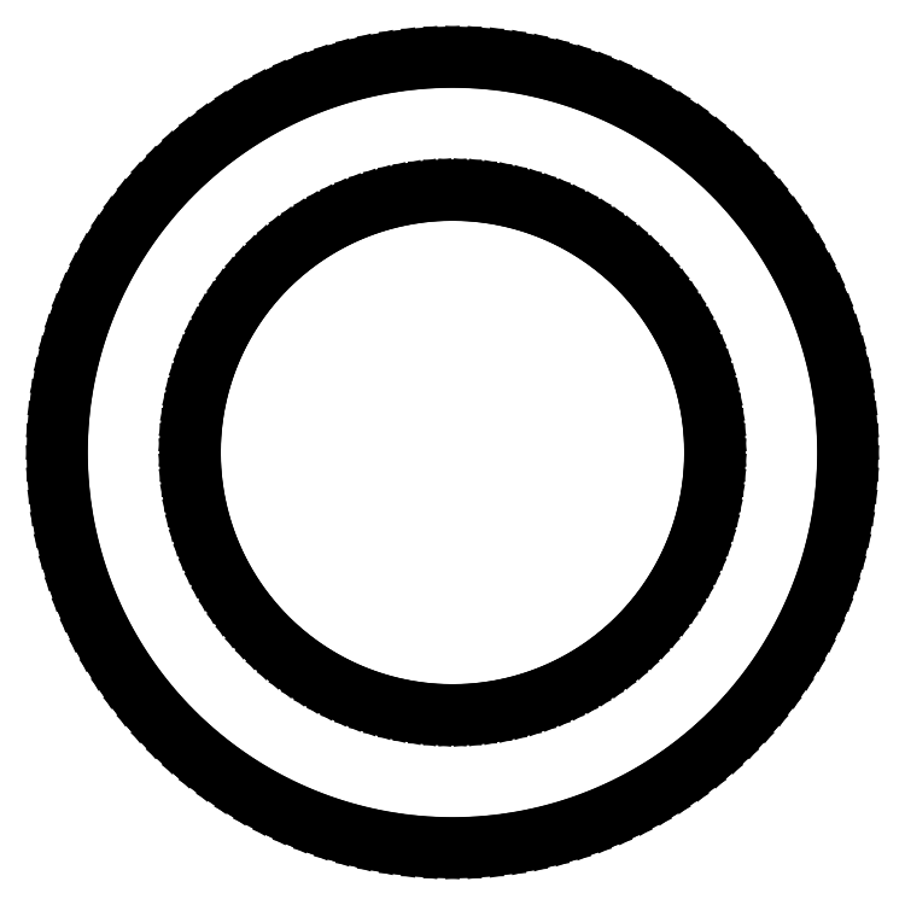
<metadata>
{"format":"dxf","ext":"dxf","renderer":"ezdxf+matplotlib","layout":"modelspace","background":"white","min_lineweight":24,"dpi":150}
</metadata>
<code>
0
SECTION
2
ENTITIES
0
LINE
8
0
10
1.251
20
-23.87
11
2.498
21
-23.77
0
LINE
8
0
10
2.498
20
-23.77
11
3.739
21
-23.61
0
LINE
8
0
10
3.739
20
-23.61
11
4.969
21
-23.38
0
LINE
8
0
10
4.969
20
-23.38
11
6.186
21
-23.09
0
LINE
8
0
10
6.186
20
-23.09
11
7.386
21
-22.73
0
LINE
8
0
10
7.386
20
-22.73
11
8.565
21
-22.31
0
LINE
8
0
10
8.565
20
-22.31
11
9.721
21
-21.83
0
LINE
8
0
10
9.721
20
-21.83
11
10.85
21
-21.3
0
LINE
8
0
10
10.85
20
-21.3
11
11.95
21
-20.7
0
LINE
8
0
10
11.95
20
-20.7
11
13.02
21
-20.04
0
LINE
8
0
10
13.02
20
-20.04
11
14.05
21
-19.34
0
LINE
8
0
10
14.05
20
-19.34
11
15.04
21
-18.57
0
LINE
8
0
10
15.04
20
-18.57
11
15.99
21
-17.76
0
LINE
8
0
10
15.99
20
-17.76
11
16.9
21
-16.9
0
LINE
8
0
10
16.9
20
-16.9
11
17.76
21
-15.99
0
LINE
8
0
10
17.76
20
-15.99
11
18.57
21
-15.04
0
LINE
8
0
10
18.57
20
-15.04
11
19.34
21
-14.05
0
LINE
8
0
10
19.34
20
-14.05
11
20.04
21
-13.02
0
LINE
8
0
10
20.04
20
-13.02
11
20.7
21
-11.95
0
LINE
8
0
10
20.7
20
-11.95
11
21.3
21
-10.85
0
LINE
8
0
10
21.3
20
-10.85
11
21.83
21
-9.721
0
LINE
8
0
10
21.83
20
-9.721
11
22.31
21
-8.565
0
LINE
8
0
10
22.31
20
-8.565
11
22.73
21
-7.386
0
LINE
8
0
10
22.73
20
-7.386
11
23.09
21
-6.186
0
LINE
8
0
10
23.09
20
-6.186
11
23.38
21
-4.969
0
LINE
8
0
10
23.38
20
-4.969
11
23.61
21
-3.739
0
LINE
8
0
10
23.61
20
-3.739
11
23.77
21
-2.498
0
LINE
8
0
10
23.77
20
-2.498
11
23.87
21
-1.251
0
LINE
8
0
10
23.87
20
-1.251
11
23.9
21
0
0
LINE
8
0
10
23.9
20
0
11
23.87
21
1.251
0
LINE
8
0
10
23.87
20
1.251
11
23.77
21
2.498
0
LINE
8
0
10
23.77
20
2.498
11
23.61
21
3.739
0
LINE
8
0
10
23.61
20
3.739
11
23.38
21
4.969
0
LINE
8
0
10
23.38
20
4.969
11
23.09
21
6.186
0
LINE
8
0
10
23.09
20
6.186
11
22.73
21
7.386
0
LINE
8
0
10
22.73
20
7.386
11
22.31
21
8.565
0
LINE
8
0
10
22.31
20
8.565
11
21.83
21
9.721
0
LINE
8
0
10
21.83
20
9.721
11
21.3
21
10.85
0
LINE
8
0
10
21.3
20
10.85
11
20.7
21
11.95
0
LINE
8
0
10
20.7
20
11.95
11
20.04
21
13.02
0
LINE
8
0
10
20.04
20
13.02
11
19.34
21
14.05
0
LINE
8
0
10
19.34
20
14.05
11
18.57
21
15.04
0
LINE
8
0
10
18.57
20
15.04
11
17.76
21
15.99
0
LINE
8
0
10
17.76
20
15.99
11
16.9
21
16.9
0
LINE
8
0
10
16.9
20
16.9
11
15.99
21
17.76
0
LINE
8
0
10
15.99
20
17.76
11
15.04
21
18.57
0
LINE
8
0
10
15.04
20
18.57
11
14.05
21
19.34
0
LINE
8
0
10
14.05
20
19.34
11
13.02
21
20.04
0
LINE
8
0
10
13.02
20
20.04
11
11.95
21
20.7
0
LINE
8
0
10
11.95
20
20.7
11
10.85
21
21.3
0
LINE
8
0
10
10.85
20
21.3
11
9.721
21
21.83
0
LINE
8
0
10
9.721
20
21.83
11
8.565
21
22.31
0
LINE
8
0
10
8.565
20
22.31
11
7.386
21
22.73
0
LINE
8
0
10
7.386
20
22.73
11
6.186
21
23.09
0
LINE
8
0
10
6.186
20
23.09
11
4.969
21
23.38
0
LINE
8
0
10
4.969
20
23.38
11
3.739
21
23.61
0
LINE
8
0
10
3.739
20
23.61
11
2.498
21
23.77
0
LINE
8
0
10
2.498
20
23.77
11
1.251
21
23.87
0
LINE
8
0
10
1.251
20
23.87
11
0
21
23.9
0
LINE
8
0
10
0
20
23.9
11
-1.251
21
23.87
0
LINE
8
0
10
-1.251
20
23.87
11
-2.498
21
23.77
0
LINE
8
0
10
-2.498
20
23.77
11
-3.739
21
23.61
0
LINE
8
0
10
-3.739
20
23.61
11
-4.969
21
23.38
0
LINE
8
0
10
-4.969
20
23.38
11
-6.186
21
23.09
0
LINE
8
0
10
-6.186
20
23.09
11
-7.386
21
22.73
0
LINE
8
0
10
-7.386
20
22.73
11
-8.565
21
22.31
0
LINE
8
0
10
-8.565
20
22.31
11
-9.721
21
21.83
0
LINE
8
0
10
-9.721
20
21.83
11
-10.85
21
21.3
0
LINE
8
0
10
-10.85
20
21.3
11
-11.95
21
20.7
0
LINE
8
0
10
-11.95
20
20.7
11
-13.02
21
20.04
0
LINE
8
0
10
-13.02
20
20.04
11
-14.05
21
19.34
0
LINE
8
0
10
-14.05
20
19.34
11
-15.04
21
18.57
0
LINE
8
0
10
-15.04
20
18.57
11
-15.99
21
17.76
0
LINE
8
0
10
-15.99
20
17.76
11
-16.9
21
16.9
0
LINE
8
0
10
-16.9
20
16.9
11
-17.76
21
15.99
0
LINE
8
0
10
-17.76
20
15.99
11
-18.57
21
15.04
0
LINE
8
0
10
-18.57
20
15.04
11
-19.34
21
14.05
0
LINE
8
0
10
-19.34
20
14.05
11
-20.04
21
13.02
0
LINE
8
0
10
-20.04
20
13.02
11
-20.7
21
11.95
0
LINE
8
0
10
-20.7
20
11.95
11
-21.3
21
10.85
0
LINE
8
0
10
-21.3
20
10.85
11
-21.83
21
9.721
0
LINE
8
0
10
-21.83
20
9.721
11
-22.31
21
8.565
0
LINE
8
0
10
-22.31
20
8.565
11
-22.73
21
7.386
0
LINE
8
0
10
-22.73
20
7.386
11
-23.09
21
6.186
0
LINE
8
0
10
-23.09
20
6.186
11
-23.38
21
4.969
0
LINE
8
0
10
-23.38
20
4.969
11
-23.61
21
3.739
0
LINE
8
0
10
-23.61
20
3.739
11
-23.77
21
2.498
0
LINE
8
0
10
-23.77
20
2.498
11
-23.87
21
1.251
0
LINE
8
0
10
-23.87
20
1.251
11
-23.9
21
0
0
LINE
8
0
10
-23.9
20
0
11
-23.87
21
-1.251
0
LINE
8
0
10
-23.87
20
-1.251
11
-23.77
21
-2.498
0
LINE
8
0
10
-23.77
20
-2.498
11
-23.61
21
-3.739
0
LINE
8
0
10
-23.61
20
-3.739
11
-23.38
21
-4.969
0
LINE
8
0
10
-23.38
20
-4.969
11
-23.09
21
-6.186
0
LINE
8
0
10
-23.09
20
-6.186
11
-22.73
21
-7.386
0
LINE
8
0
10
-22.73
20
-7.386
11
-22.31
21
-8.565
0
LINE
8
0
10
-22.31
20
-8.565
11
-21.83
21
-9.721
0
LINE
8
0
10
-21.83
20
-9.721
11
-21.3
21
-10.85
0
LINE
8
0
10
-21.3
20
-10.85
11
-20.7
21
-11.95
0
LINE
8
0
10
-20.7
20
-11.95
11
-20.04
21
-13.02
0
LINE
8
0
10
-20.04
20
-13.02
11
-19.34
21
-14.05
0
LINE
8
0
10
-19.34
20
-14.05
11
-18.57
21
-15.04
0
LINE
8
0
10
-18.57
20
-15.04
11
-17.76
21
-15.99
0
LINE
8
0
10
-17.76
20
-15.99
11
-16.9
21
-16.9
0
LINE
8
0
10
-16.9
20
-16.9
11
-15.99
21
-17.76
0
LINE
8
0
10
-15.99
20
-17.76
11
-15.04
21
-18.57
0
LINE
8
0
10
-15.04
20
-18.57
11
-14.05
21
-19.34
0
LINE
8
0
10
-14.05
20
-19.34
11
-13.02
21
-20.04
0
LINE
8
0
10
-13.02
20
-20.04
11
-11.95
21
-20.7
0
LINE
8
0
10
-11.95
20
-20.7
11
-10.85
21
-21.3
0
LINE
8
0
10
-10.85
20
-21.3
11
-9.721
21
-21.83
0
LINE
8
0
10
-9.721
20
-21.83
11
-8.565
21
-22.31
0
LINE
8
0
10
-8.565
20
-22.31
11
-7.386
21
-22.73
0
LINE
8
0
10
-7.386
20
-22.73
11
-6.186
21
-23.09
0
LINE
8
0
10
-6.186
20
-23.09
11
-4.969
21
-23.38
0
LINE
8
0
10
-4.969
20
-23.38
11
-3.739
21
-23.61
0
LINE
8
0
10
-3.739
20
-23.61
11
-2.498
21
-23.77
0
LINE
8
0
10
-2.498
20
-23.77
11
-1.251
21
-23.87
0
LINE
8
0
10
-1.251
20
-23.87
11
0
21
-23.9
0
LINE
8
0
10
0
20
-23.9
11
1.251
21
-23.87
0
LINE
8
0
10
-0.8295
20
-15.83
11
-1.657
21
-15.76
0
LINE
8
0
10
-1.657
20
-15.76
11
-2.479
21
-15.65
0
LINE
8
0
10
-2.479
20
-15.65
11
-3.295
21
-15.5
0
LINE
8
0
10
-3.295
20
-15.5
11
-4.102
21
-15.31
0
LINE
8
0
10
-4.102
20
-15.31
11
-4.898
21
-15.07
0
LINE
8
0
10
-4.898
20
-15.07
11
-5.68
21
-14.8
0
LINE
8
0
10
-5.68
20
-14.8
11
-6.447
21
-14.48
0
LINE
8
0
10
-6.447
20
-14.48
11
-7.196
21
-14.12
0
LINE
8
0
10
-7.196
20
-14.12
11
-7.925
21
-13.73
0
LINE
8
0
10
-7.925
20
-13.73
11
-8.633
21
-13.29
0
LINE
8
0
10
-8.633
20
-13.29
11
-9.316
21
-12.82
0
LINE
8
0
10
-9.316
20
-12.82
11
-9.975
21
-12.32
0
LINE
8
0
10
-9.975
20
-12.32
11
-10.61
21
-11.78
0
LINE
8
0
10
-10.61
20
-11.78
11
-11.21
21
-11.21
0
LINE
8
0
10
-11.21
20
-11.21
11
-11.78
21
-10.61
0
LINE
8
0
10
-11.78
20
-10.61
11
-12.32
21
-9.975
0
LINE
8
0
10
-12.32
20
-9.975
11
-12.82
21
-9.316
0
LINE
8
0
10
-12.82
20
-9.316
11
-13.29
21
-8.633
0
LINE
8
0
10
-13.29
20
-8.633
11
-13.73
21
-7.925
0
LINE
8
0
10
-13.73
20
-7.925
11
-14.12
21
-7.196
0
LINE
8
0
10
-14.12
20
-7.196
11
-14.48
21
-6.447
0
LINE
8
0
10
-14.48
20
-6.447
11
-14.8
21
-5.68
0
LINE
8
0
10
-14.8
20
-5.68
11
-15.07
21
-4.898
0
LINE
8
0
10
-15.07
20
-4.898
11
-15.31
21
-4.102
0
LINE
8
0
10
-15.31
20
-4.102
11
-15.5
21
-3.295
0
LINE
8
0
10
-15.5
20
-3.295
11
-15.65
21
-2.479
0
LINE
8
0
10
-15.65
20
-2.479
11
-15.76
21
-1.657
0
LINE
8
0
10
-15.76
20
-1.657
11
-15.83
21
-0.8295
0
LINE
8
0
10
-15.83
20
-0.8295
11
-15.85
21
0
0
LINE
8
0
10
-15.85
20
0
11
-15.83
21
0.8295
0
LINE
8
0
10
-15.83
20
0.8295
11
-15.76
21
1.657
0
LINE
8
0
10
-15.76
20
1.657
11
-15.65
21
2.479
0
LINE
8
0
10
-15.65
20
2.479
11
-15.5
21
3.295
0
LINE
8
0
10
-15.5
20
3.295
11
-15.31
21
4.102
0
LINE
8
0
10
-15.31
20
4.102
11
-15.07
21
4.898
0
LINE
8
0
10
-15.07
20
4.898
11
-14.8
21
5.68
0
LINE
8
0
10
-14.8
20
5.68
11
-14.48
21
6.447
0
LINE
8
0
10
-14.48
20
6.447
11
-14.12
21
7.196
0
LINE
8
0
10
-14.12
20
7.196
11
-13.73
21
7.925
0
LINE
8
0
10
-13.73
20
7.925
11
-13.29
21
8.633
0
LINE
8
0
10
-13.29
20
8.633
11
-12.82
21
9.316
0
LINE
8
0
10
-12.82
20
9.316
11
-12.32
21
9.975
0
LINE
8
0
10
-12.32
20
9.975
11
-11.78
21
10.61
0
LINE
8
0
10
-11.78
20
10.61
11
-11.21
21
11.21
0
LINE
8
0
10
-11.21
20
11.21
11
-10.61
21
11.78
0
LINE
8
0
10
-10.61
20
11.78
11
-9.975
21
12.32
0
LINE
8
0
10
-9.975
20
12.32
11
-9.316
21
12.82
0
LINE
8
0
10
-9.316
20
12.82
11
-8.633
21
13.29
0
LINE
8
0
10
-8.633
20
13.29
11
-7.925
21
13.73
0
LINE
8
0
10
-7.925
20
13.73
11
-7.196
21
14.12
0
LINE
8
0
10
-7.196
20
14.12
11
-6.447
21
14.48
0
LINE
8
0
10
-6.447
20
14.48
11
-5.68
21
14.8
0
LINE
8
0
10
-5.68
20
14.8
11
-4.898
21
15.07
0
LINE
8
0
10
-4.898
20
15.07
11
-4.102
21
15.31
0
LINE
8
0
10
-4.102
20
15.31
11
-3.295
21
15.5
0
LINE
8
0
10
-3.295
20
15.5
11
-2.479
21
15.65
0
LINE
8
0
10
-2.479
20
15.65
11
-1.657
21
15.76
0
LINE
8
0
10
-1.657
20
15.76
11
-0.8295
21
15.83
0
LINE
8
0
10
-0.8295
20
15.83
11
0
21
15.85
0
LINE
8
0
10
0
20
15.85
11
0.8295
21
15.83
0
LINE
8
0
10
0.8295
20
15.83
11
1.657
21
15.76
0
LINE
8
0
10
1.657
20
15.76
11
2.479
21
15.65
0
LINE
8
0
10
2.479
20
15.65
11
3.295
21
15.5
0
LINE
8
0
10
3.295
20
15.5
11
4.102
21
15.31
0
LINE
8
0
10
4.102
20
15.31
11
4.898
21
15.07
0
LINE
8
0
10
4.898
20
15.07
11
5.68
21
14.8
0
LINE
8
0
10
5.68
20
14.8
11
6.447
21
14.48
0
LINE
8
0
10
6.447
20
14.48
11
7.196
21
14.12
0
LINE
8
0
10
7.196
20
14.12
11
7.925
21
13.73
0
LINE
8
0
10
7.925
20
13.73
11
8.633
21
13.29
0
LINE
8
0
10
8.633
20
13.29
11
9.316
21
12.82
0
LINE
8
0
10
9.316
20
12.82
11
9.975
21
12.32
0
LINE
8
0
10
9.975
20
12.32
11
10.61
21
11.78
0
LINE
8
0
10
10.61
20
11.78
11
11.21
21
11.21
0
LINE
8
0
10
11.21
20
11.21
11
11.78
21
10.61
0
LINE
8
0
10
11.78
20
10.61
11
12.32
21
9.975
0
LINE
8
0
10
12.32
20
9.975
11
12.82
21
9.316
0
LINE
8
0
10
12.82
20
9.316
11
13.29
21
8.633
0
LINE
8
0
10
13.29
20
8.633
11
13.73
21
7.925
0
LINE
8
0
10
13.73
20
7.925
11
14.12
21
7.196
0
LINE
8
0
10
14.12
20
7.196
11
14.48
21
6.447
0
LINE
8
0
10
14.48
20
6.447
11
14.8
21
5.68
0
LINE
8
0
10
14.8
20
5.68
11
15.07
21
4.898
0
LINE
8
0
10
15.07
20
4.898
11
15.31
21
4.102
0
LINE
8
0
10
15.31
20
4.102
11
15.5
21
3.295
0
LINE
8
0
10
15.5
20
3.295
11
15.65
21
2.479
0
LINE
8
0
10
15.65
20
2.479
11
15.76
21
1.657
0
LINE
8
0
10
15.76
20
1.657
11
15.83
21
0.8295
0
LINE
8
0
10
15.83
20
0.8295
11
15.85
21
0
0
LINE
8
0
10
15.85
20
0
11
15.83
21
-0.8295
0
LINE
8
0
10
15.83
20
-0.8295
11
15.76
21
-1.657
0
LINE
8
0
10
15.76
20
-1.657
11
15.65
21
-2.479
0
LINE
8
0
10
15.65
20
-2.479
11
15.5
21
-3.295
0
LINE
8
0
10
15.5
20
-3.295
11
15.31
21
-4.102
0
LINE
8
0
10
15.31
20
-4.102
11
15.07
21
-4.898
0
LINE
8
0
10
15.07
20
-4.898
11
14.8
21
-5.68
0
LINE
8
0
10
14.8
20
-5.68
11
14.48
21
-6.447
0
LINE
8
0
10
14.48
20
-6.447
11
14.12
21
-7.196
0
LINE
8
0
10
14.12
20
-7.196
11
13.73
21
-7.925
0
LINE
8
0
10
13.73
20
-7.925
11
13.29
21
-8.633
0
LINE
8
0
10
13.29
20
-8.633
11
12.82
21
-9.316
0
LINE
8
0
10
12.82
20
-9.316
11
12.32
21
-9.975
0
LINE
8
0
10
12.32
20
-9.975
11
11.78
21
-10.61
0
LINE
8
0
10
11.78
20
-10.61
11
11.21
21
-11.21
0
LINE
8
0
10
11.21
20
-11.21
11
10.61
21
-11.78
0
LINE
8
0
10
10.61
20
-11.78
11
9.975
21
-12.32
0
LINE
8
0
10
9.975
20
-12.32
11
9.316
21
-12.82
0
LINE
8
0
10
9.316
20
-12.82
11
8.633
21
-13.29
0
LINE
8
0
10
8.633
20
-13.29
11
7.925
21
-13.73
0
LINE
8
0
10
7.925
20
-13.73
11
7.196
21
-14.12
0
LINE
8
0
10
7.196
20
-14.12
11
6.447
21
-14.48
0
LINE
8
0
10
6.447
20
-14.48
11
5.68
21
-14.8
0
LINE
8
0
10
5.68
20
-14.8
11
4.898
21
-15.07
0
LINE
8
0
10
4.898
20
-15.07
11
4.102
21
-15.31
0
LINE
8
0
10
4.102
20
-15.31
11
3.295
21
-15.5
0
LINE
8
0
10
3.295
20
-15.5
11
2.479
21
-15.65
0
LINE
8
0
10
2.479
20
-15.65
11
1.657
21
-15.76
0
LINE
8
0
10
1.657
20
-15.76
11
0.8295
21
-15.83
0
LINE
8
0
10
0.8295
20
-15.83
11
0
21
-15.85
0
LINE
8
0
10
0
20
-15.85
11
-0.8295
21
-15.83
0
ENDSEC
0
EOF

</code>
